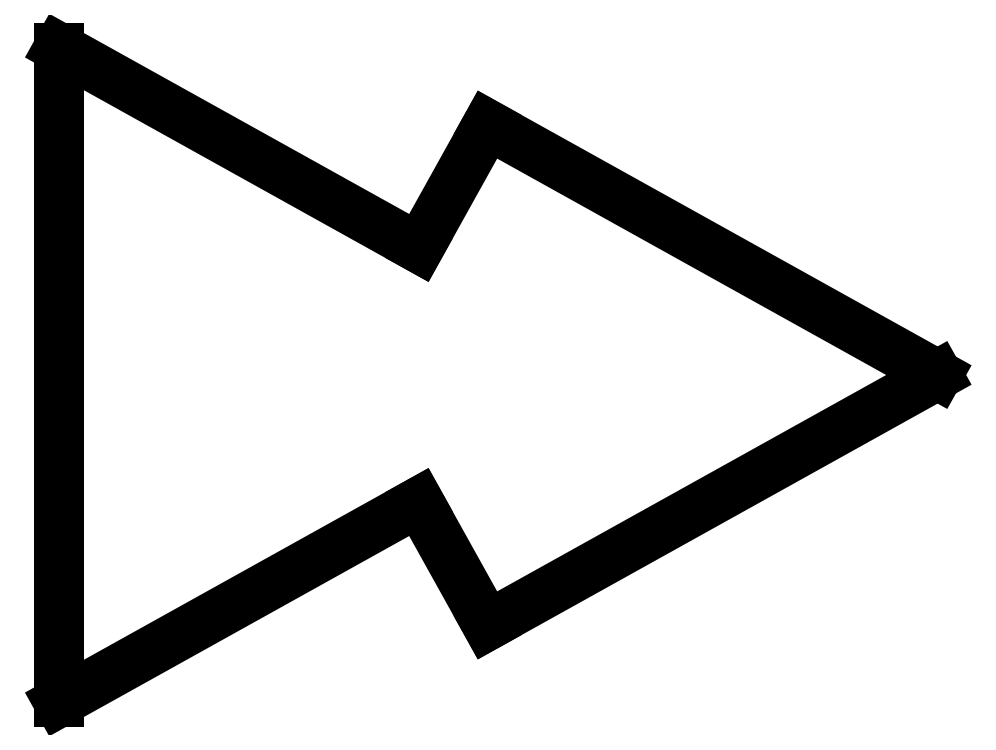
<metadata>
{"format":"dxf","ext":"dxf","renderer":"ezdxf+matplotlib","layout":"modelspace","background":"white","min_lineweight":24,"dpi":150}
</metadata>
<code>
0
SECTION
2
ENTITIES
0
LINE
8
0
10
1.959e-14
20
320
11
0
21
0
0
LINE
8
0
10
0
20
0
11
400
21
-9.797e-14
0
LINE
8
0
10
400
20
-9.797e-14
11
800
21
-1.959e-13
0
LINE
8
0
10
800
20
-1.959e-13
11
1200
21
-2.939e-13
0
LINE
8
0
10
1200
20
-2.939e-13
11
1600
21
-3.919e-13
0
LINE
8
0
10
1600
20
-3.919e-13
11
2000
21
-4.899e-13
0
LINE
8
0
10
2000
20
-4.899e-13
11
2400
21
-5.878e-13
0
LINE
8
0
10
2400
20
-5.878e-13
11
2800
21
-6.858e-13
0
LINE
8
0
10
2800
20
-6.858e-13
11
2951
21
-7.228e-13
0
LINE
8
0
10
400
20
437
11
400
21
-9.797e-14
0
LINE
8
0
10
800
20
503
11
800
21
-1.959e-13
0
LINE
8
0
10
1200
20
521
11
1200
21
-2.939e-13
0
LINE
8
0
10
1600
20
493
11
1600
21
-3.919e-13
0
LINE
8
0
10
2000
20
416
11
2000
21
-4.899e-13
0
LINE
8
0
10
2400
20
286
11
2400
21
-5.878e-13
0
LINE
8
0
10
2800
20
102
11
2800
21
-6.858e-13
0
LINE
8
0
10
2951
20
18
11
2951
21
-7.228e-13
0
ARC
8
down
10
1152
20
-2877
40
3398
50
95.95
51
109.8
0
ARC
8
down
10
1166
20
-2841
40
3362
50
75.63
51
89.41
0
ARC
8
down
10
927.8
20
-3441
40
4007
50
59.68
51
68.45
0
ARC
8
down
10
1167
20
-2836
40
3356
50
68.45
51
75.63
0
ARC
8
down
10
1152
20
2877
40
3398
50
250.2
51
264.1
0
ARC
8
down
10
1166
20
2841
40
3362
50
270.6
51
284.4
0
ARC
8
down
10
927.8
20
3441
40
4007
50
291.6
51
300.3
0
ARC
8
down
10
1167
20
2836
40
3356
50
284.4
51
291.6
0
ARC
8
0
10
0
20
0
40
0
50
0
51
0
0
LINE
8
0
10
-4.743e-13
20
-320
11
0
21
3.029e-28
0
LINE
8
0
10
400
20
-437
11
400
21
-9.797e-14
0
LINE
8
0
10
800
20
-503
11
800
21
-1.959e-13
0
LINE
8
0
10
1200
20
-521
11
1200
21
-2.939e-13
0
LINE
8
0
10
1600
20
-493
11
1600
21
-3.919e-13
0
LINE
8
0
10
2000
20
-416
11
2000
21
-4.899e-13
0
LINE
8
0
10
2400
20
-286
11
2400
21
-5.878e-13
0
LINE
8
0
10
2800
20
-102
11
2800
21
-6.858e-13
0
LINE
8
0
10
2951
20
-18
11
2951
21
-7.228e-13
0
LINE
8
down
10
-2.274e-13
20
320
11
4.547e-13
21
-320
0
LINE
8
down
10
2951
20
18
11
2951
21
-18
0
LINE
8
profile
10
-102
20
-1000
11
-1.641e-12
21
-1370
0
LINE
8
profile
10
-1.641e-12
20
-1370
11
2400
21
-1428
0
LINE
8
profile
10
2400
20
-1428
11
2951
21
-1428
0
LINE
8
profile
10
2951
20
-1428
11
3063
21
-942
0
LINE
8
profile
10
2400
20
-942
11
3063
21
-942
0
LINE
8
profile
10
2400
20
-942
11
-102
21
-1000
0
MTEXT
8
comments
10
302.2
20
607
30
0
40
40
41
207.8
71
    1
72
    1
1
couple 1
7
standard
210
0
220
0
230
1
50
0
73
    2
44
1
0
MTEXT
8
comments
10
709.5
20
614.9
30
0
40
40
41
216.7
71
    1
72
    1
1
couple 2
7
standard
210
0
220
0
230
1
50
0
73
    2
44
1
0
MTEXT
8
comments
10
1125
20
622.7
30
0
40
40
41
216.7
71
    1
72
    1
1
couple 3
7
standard
210
0
220
0
230
1
50
0
73
    2
44
1
0
MTEXT
8
comments
10
1542
20
625.4
30
0
40
40
41
221.1
71
    1
72
    1
1
couple 4
7
standard
210
0
220
0
230
1
50
0
73
    2
44
1
0
MTEXT
8
comments
10
1937
20
607
30
0
40
40
41
216.7
71
    1
72
    1
1
couple 5
7
standard
210
0
220
0
230
1
50
0
73
    2
44
1
0
MTEXT
8
comments
10
2344
20
407.3
30
0
40
40
41
216.7
71
    1
72
    1
1
couple 6
7
standard
210
0
220
0
230
1
50
0
73
    2
44
1
0
MTEXT
8
comments
10
2730
20
233.9
30
0
40
40
41
216.7
71
    1
72
    1
1
couple 7
7
standard
210
0
220
0
230
1
50
0
73
    2
44
1
0
MTEXT
8
comments
10
2953
20
105.1
30
0
40
40
41
164.4
71
    1
72
    1
1
Etrave
7
standard
210
0
220
0
230
1
50
0
73
    2
44
1
0
MTEXT
8
comments
10
-218.1
20
131.4
30
0
40
40
41
186.7
71
    1
72
    1
1
tableau
7
standard
210
0
220
0
230
1
50
0
73
    2
44
1
0
MTEXT
8
comments
10
-39.74
20
-550.7
30
0
40
40
41
3088
71
    1
72
    1
1
Vue du dessous de la barque (sans représenter les bordées qui inclinées à 15 degrés devraient être visibles)\P
7
standard
210
0
220
0
230
1
50
0
73
    2
44
1
0
DIMENSION
8
comments
2
*D1
10
2951
20
1005
30
0
11
1476
21
1019
31
0
70
   32
71
    5
72
    0
3
Standard
53
0
210
0
220
0
230
1
13
0
23
0
33
0
14
2951
24
9
34
0
0
DIMENSION
8
comments
2
*D2
10
-304.2
20
-320
30
0
11
-318.3
21
-4.53e-13
31
0
70
   32
71
    5
72
    0
3
Standard
53
0
210
0
220
0
230
1
13
2.501e-12
23
320
33
0
14
2.728e-12
24
-320
34
0
50
90
0
DIMENSION
8
comments
2
*D3
10
-405.6
20
-521
30
0
11
-419.7
21
-4.53e-13
31
0
70
   32
71
    5
72
    0
3
Standard
53
0
210
0
220
0
230
1
13
1200
23
521
33
0
14
1200
24
-521
34
0
50
90
0
DIMENSION
8
comments
2
*D4
10
-304.2
20
-1000
30
0
11
-318.3
21
-1185
31
0
70
   32
71
    5
72
    0
3
Standard
53
0
210
0
220
0
230
1
13
-1.641e-12
23
-1370
33
0
14
-102
24
-1000
34
0
50
90
0
DIMENSION
8
comments
2
*D5
10
-374.8
20
-1428
30
0
11
-388.8
21
-1185
31
0
70
   32
71
    5
72
    0
3
Standard
53
0
210
0
220
0
230
1
13
3063
23
-942
33
0
14
2951
24
-1428
34
0
50
90
0
MTEXT
8
comments
10
2607
20
937.4
30
0
40
20
41
247.8
71
    1
72
    1
1
Bateau de Gnieark\PVue globale\P\Péchelle 1:20
7
standard
210
0
220
0
230
1
50
0
73
    2
44
1
0
ARC
8
down
10
1164
20
-2991
40
3513
50
89.41
51
95.95
0
ARC
8
down
10
1164
20
2991
40
3513
50
264.1
51
270.6
0
DIMENSION
8
comments
2
*D6
10
2000
20
-1419
30
0
11
1986
21
-1424
31
0
70
   32
71
    5
3
Standard
53
0
210
0
220
0
230
1
13
2951
23
-1428
33
0
14
2000
24
-1419
34
0
50
90
0
DIMENSION
8
comments
2
*D7
10
1600
20
-1409
30
0
11
1586
21
-1419
31
0
70
   32
71
    5
3
Standard
53
0
210
0
220
0
230
1
13
2400
23
-1428
33
0
14
1600
24
-1409
34
0
50
90
0
DIMENSION
8
comments
2
*D8
10
1200
20
-1399
30
0
11
1186
21
-1414
31
0
70
   32
71
    5
3
Standard
53
0
210
0
220
0
230
1
13
2400
23
-1428
33
0
14
1200
24
-1399
34
0
50
90
0
DIMENSION
8
comments
2
*D9
10
800
20
-1389
30
0
11
785.9
21
-1408
31
0
70
   32
71
    5
3
Standard
53
0
210
0
220
0
230
1
13
2951
23
-1428
33
0
14
800
24
-1389
34
0
50
90
0
DIMENSION
8
comments
2
*D10
10
400
20
-1380
30
0
11
385.9
21
-1404
31
0
70
   32
71
    5
3
Standard
53
0
210
0
220
0
230
1
13
2400
23
-1428
33
0
14
400
24
-1380
34
0
50
90
0
DIMENSION
8
comments
2
*D11
10
-1.641e-12
20
-1370
30
0
11
-14.06
21
-1399
31
0
70
   32
71
    5
3
Standard
53
0
210
0
220
0
230
1
13
2400
23
-1428
33
0
14
-1.641e-12
24
-1370
34
0
50
90
0
DIMENSION
8
comments
2
*D12
10
2970
20
-1432
30
0
11
3013
21
-1186
31
0
70
   33
71
    5
3
Standard
53
0
210
0
220
0
230
1
13
3063
23
-942
33
0
14
2951
24
-1428
34
0
0
DIMENSION
8
comments
2
*D13
10
-69.16
20
-1389
30
0
11
-106.6
21
-1200
31
0
70
   33
71
    5
3
Standard
53
0
210
0
220
0
230
1
13
-102
23
-1000
33
0
14
-1.641e-12
24
-1370
34
0
0
LINE
8
etrave
10
60.72
20
81.85
11
124.5
21
46.37
0
LINE
8
etrave
10
124.5
20
46.37
11
60.72
21
10.89
0
LINE
8
etrave
10
51
20
28.37
11
60.72
21
10.89
0
LINE
8
etrave
10
51
20
64.37
11
60.72
21
81.85
0
LINE
8
etrave
10
0
20
92.74
11
51
21
64.37
0
LINE
8
etrave
10
0
20
92.74
11
0
21
1.35e-13
0
LINE
8
etrave
10
51
20
28.37
11
0
21
1.35e-13
0
ENDSEC
0
EOF

</code>
